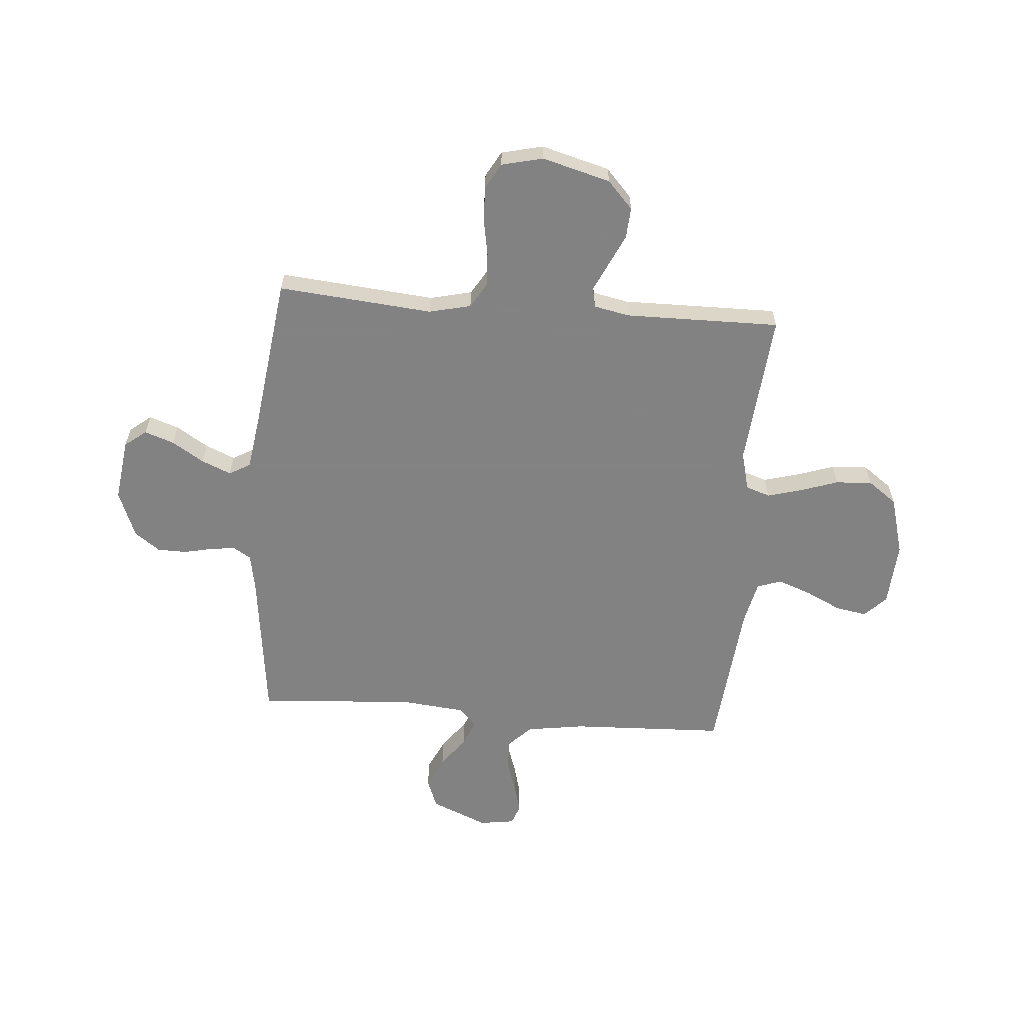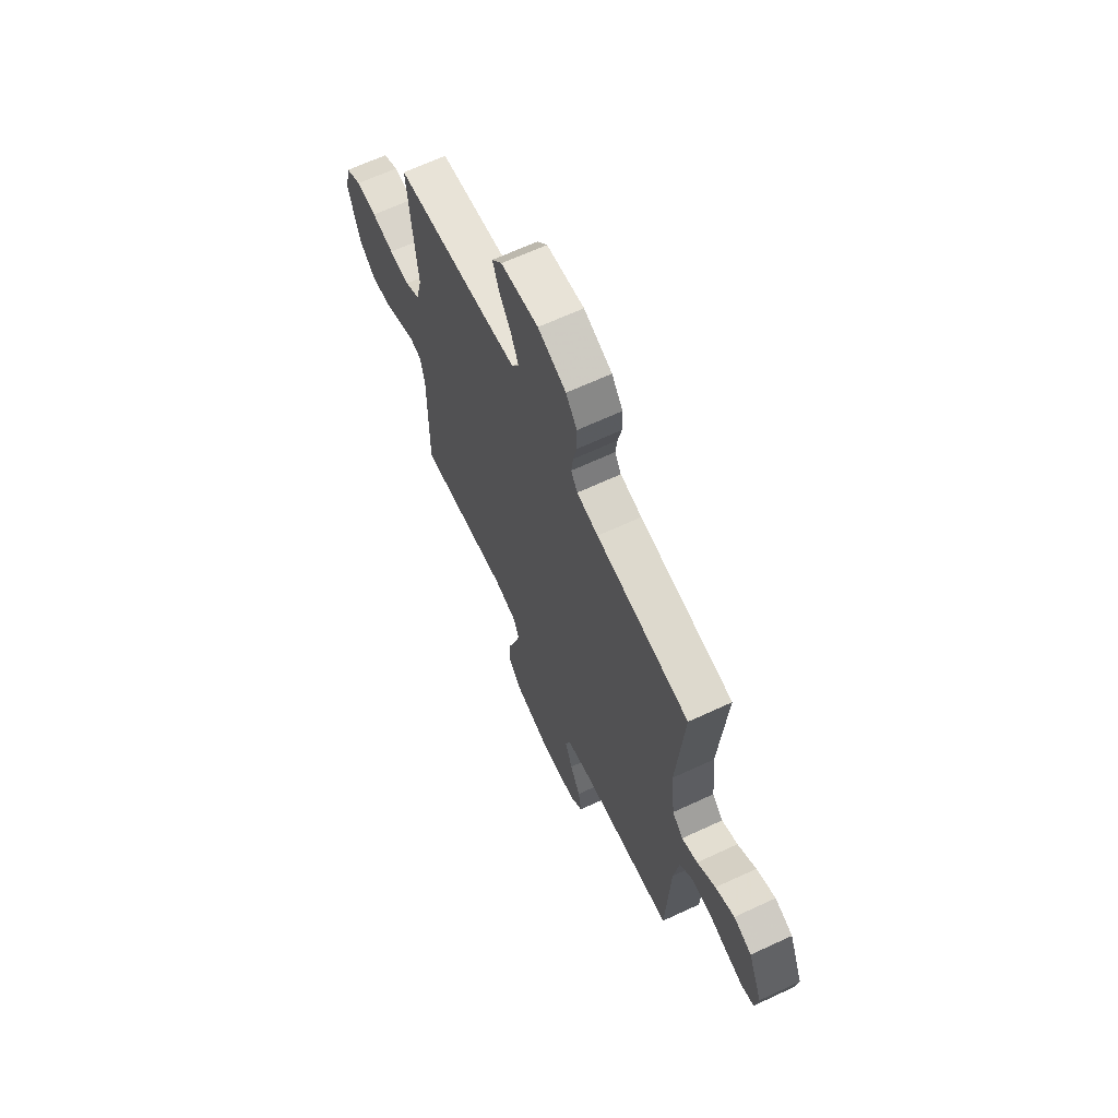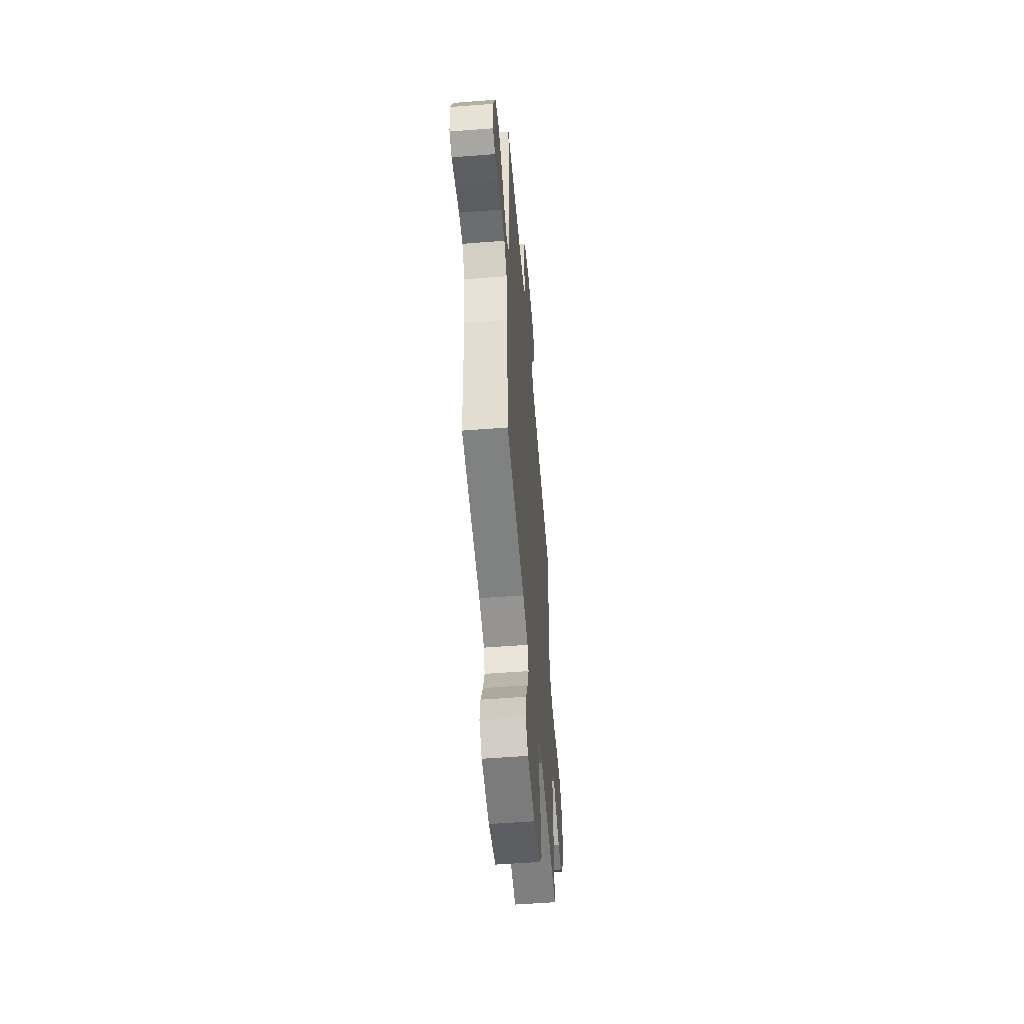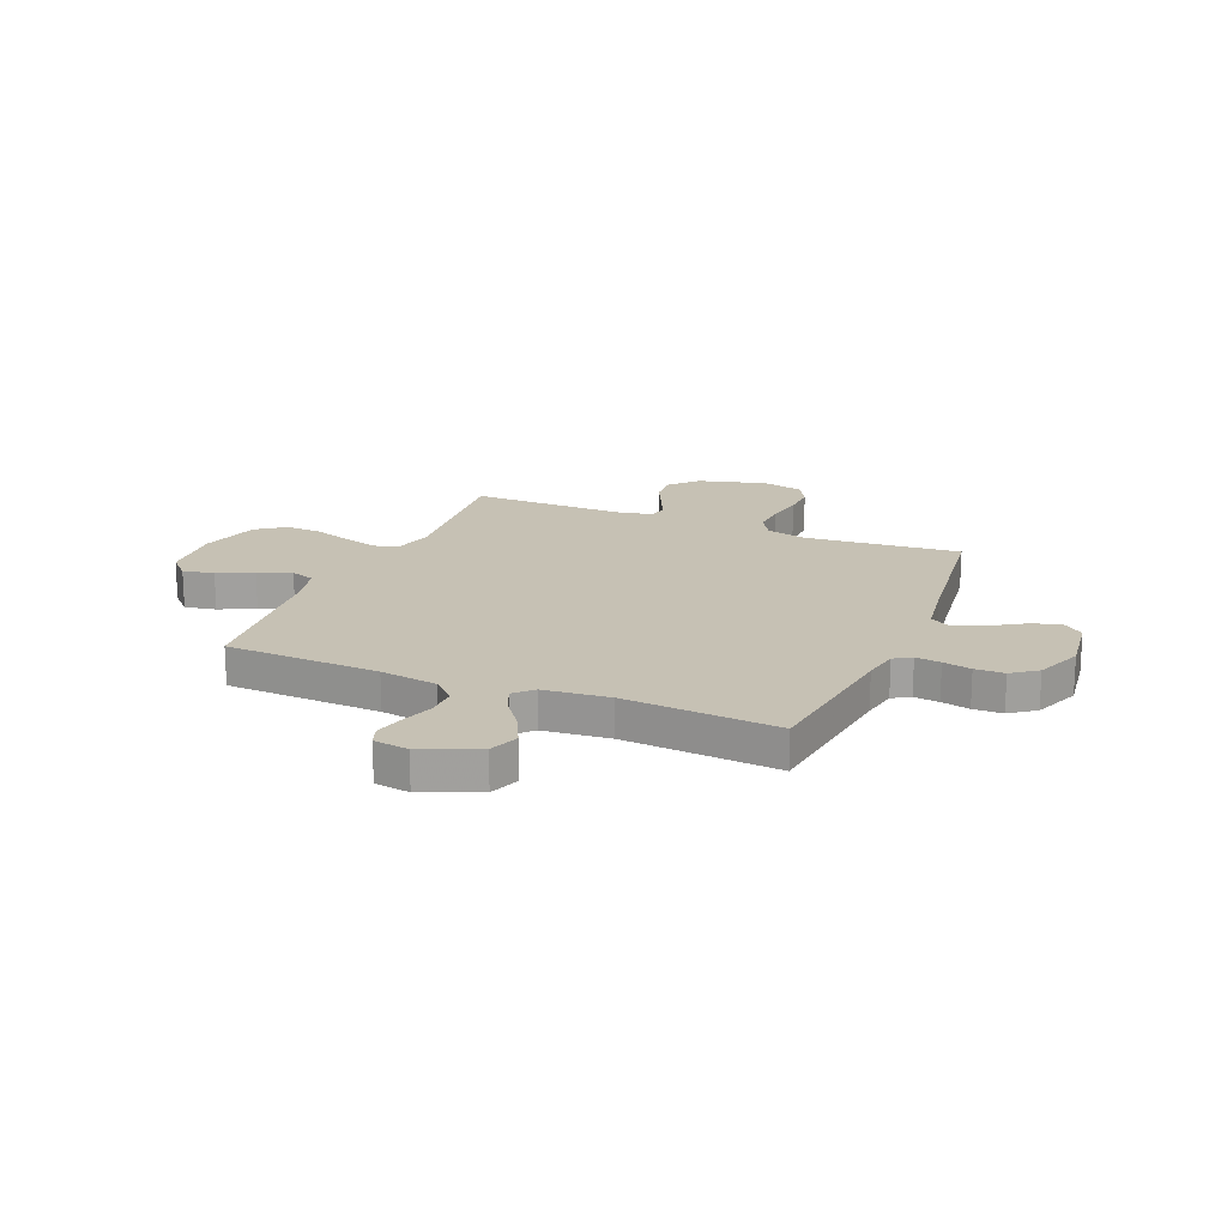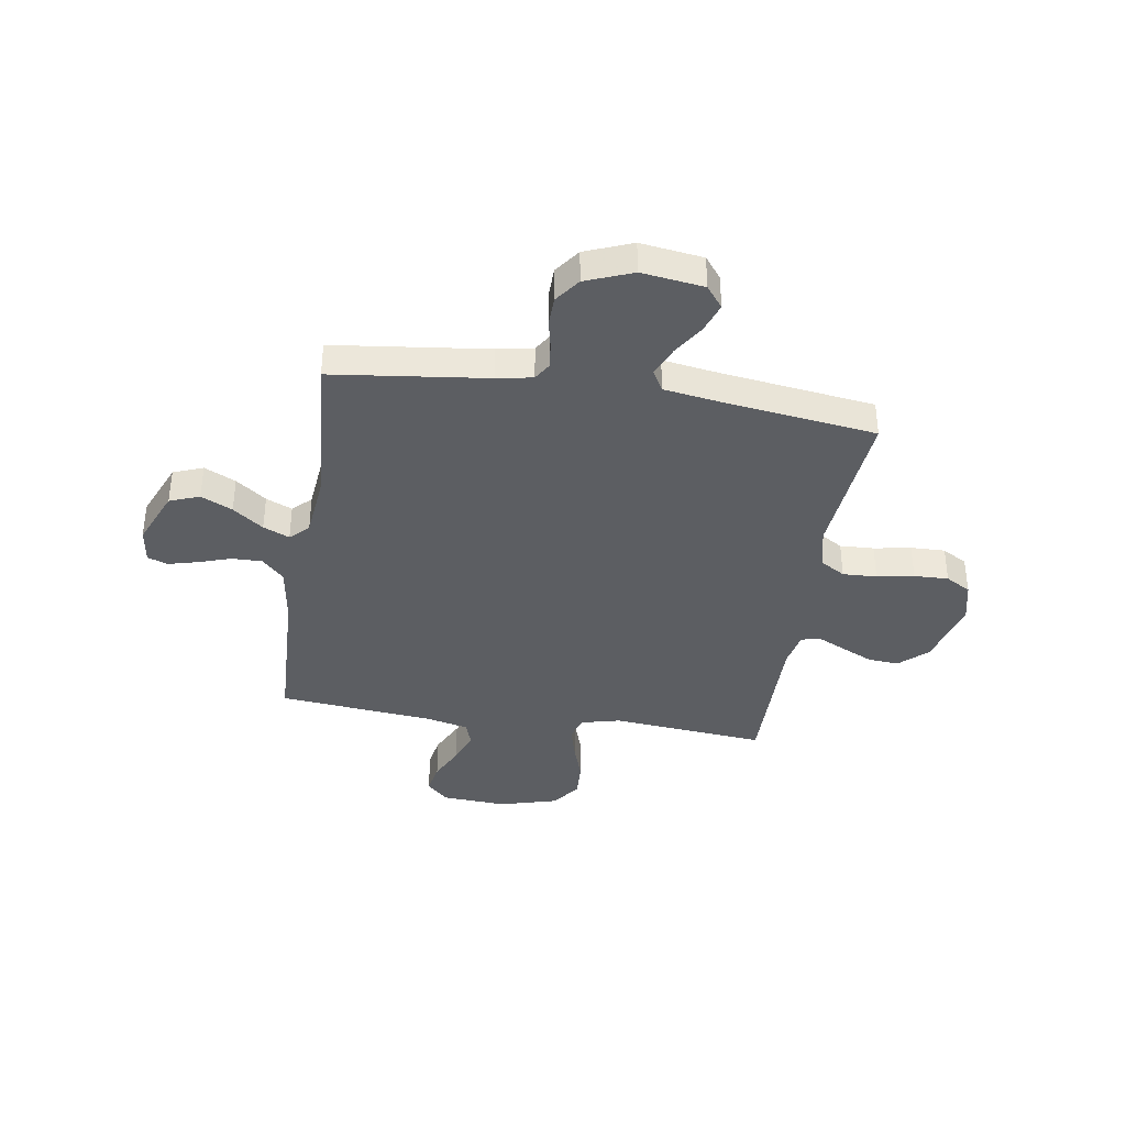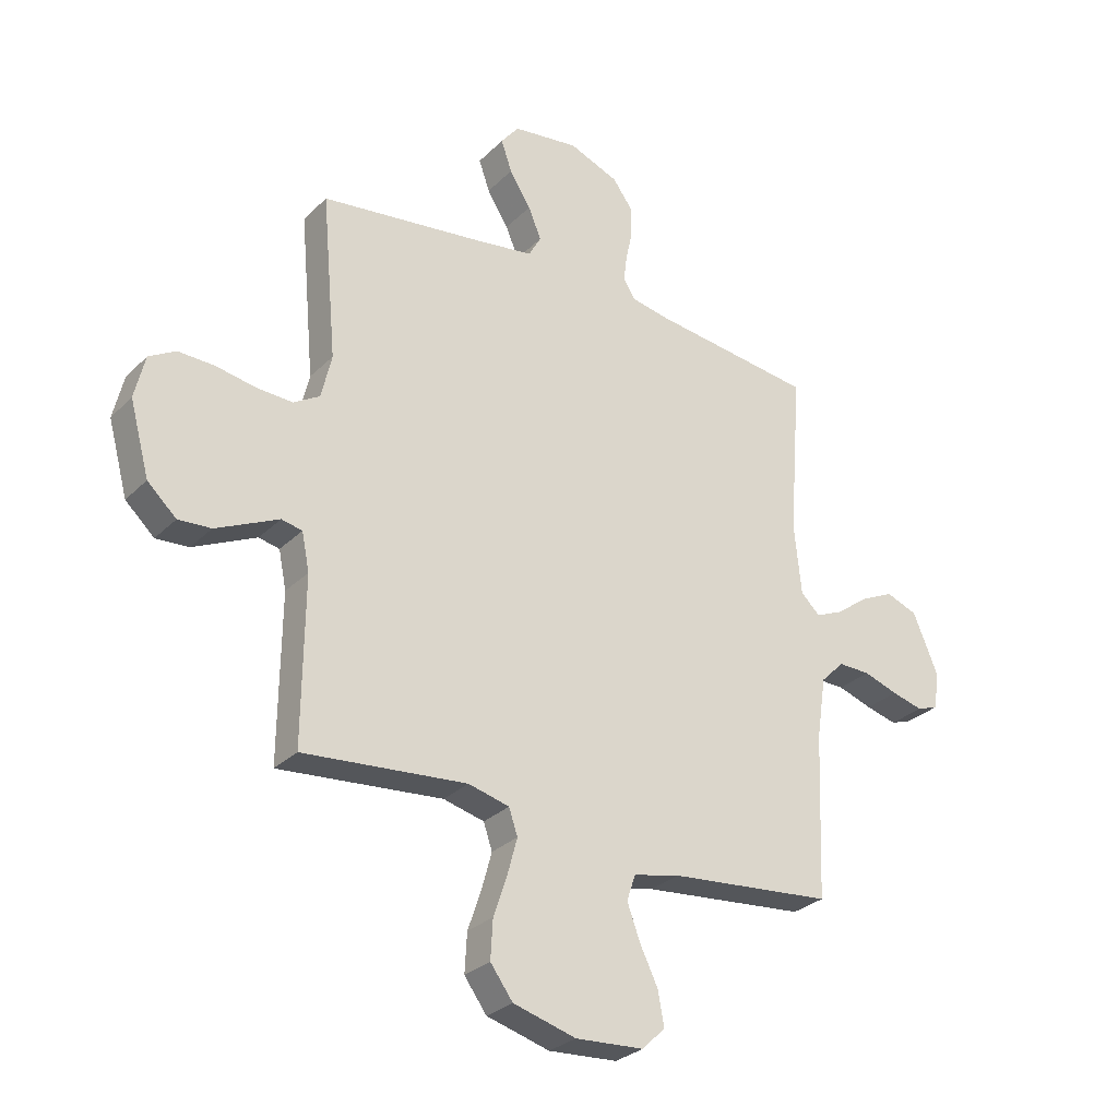
<metadata>
{"format":"obj","ext":"obj","renderer":"f3d","projection":"perspective","resolution":1024,"background":"white","views":[{"elev":-60.9,"azim":85.4,"up":"+Y"},{"elev":66.2,"azim":-115.0,"up":"+Z"},{"elev":-54.8,"azim":-85.3,"up":"+Z"},{"elev":18.5,"azim":-67.4,"up":"+Y"},{"elev":-38.1,"azim":-9.0,"up":"+Y"},{"elev":-28.9,"azim":144.8,"up":"+Z"}]}
</metadata>
<code>
v -0.5 0.07 -0.5
v -0.512 0.07 -0.2
v -0.529 0.07 -0.088
v -0.572 0.07 -0.045
v -0.631 0.07 -0.046
v -0.694 0.07 -0.067
v -0.751 0.07 -0.082
v -0.79 0.07 -0.068
v -0.8 0.07 0
v -0.754 0.07 0.11
v -0.696 0.07 0.132
v -0.635 0.07 0.103
v -0.576 0.07 0.059
v -0.525 0.07 0.037
v -0.49 0.07 0.071
v -0.477 0.07 0.2
v -0.5 0.07 0.5
v -0.2 0.07 0.537
v -0.131 0.07 0.55
v -0.11 0.07 0.584
v -0.116 0.07 0.633
v -0.128 0.07 0.688
v -0.127 0.07 0.745
v -0.091 0.07 0.794
v 0 0.07 0.83
v 0.121 0.07 0.814
v 0.154 0.07 0.772
v 0.134 0.07 0.715
v 0.095 0.07 0.653
v 0.071 0.07 0.596
v 0.094 0.07 0.555
v 0.2 0.07 0.539
v 0.5 0.07 0.5
v 0.473 0.07 0.2
v 0.492 0.07 0.119
v 0.54 0.07 0.09
v 0.606 0.07 0.093
v 0.678 0.07 0.106
v 0.745 0.07 0.108
v 0.794 0.07 0.08
v 0.813 0.07 0
v 0.777 0.07 -0.132
v 0.724 0.07 -0.181
v 0.664 0.07 -0.177
v 0.602 0.07 -0.148
v 0.549 0.07 -0.123
v 0.511 0.07 -0.131
v 0.497 0.07 -0.2
v 0.5 0.07 -0.5
v 0.2 0.07 -0.473
v 0.125 0.07 -0.492
v 0.109 0.07 -0.539
v 0.127 0.07 -0.605
v 0.152 0.07 -0.679
v 0.156 0.07 -0.75
v 0.115 0.07 -0.806
v 0 0.07 -0.838
v -0.125 0.07 -0.83
v -0.167 0.07 -0.789
v -0.156 0.07 -0.728
v -0.123 0.07 -0.66
v -0.099 0.07 -0.595
v -0.115 0.07 -0.548
v -0.2 0.07 -0.529
v -0.5 0 -0.5
v -0.512 0 -0.2
v -0.529 0 -0.088
v -0.572 0 -0.045
v -0.631 0 -0.046
v -0.694 0 -0.067
v -0.751 0 -0.082
v -0.79 0 -0.068
v -0.8 0 0
v -0.754 0 0.11
v -0.696 0 0.132
v -0.635 0 0.103
v -0.576 0 0.059
v -0.525 0 0.037
v -0.49 0 0.071
v -0.477 0 0.2
v -0.5 0 0.5
v -0.2 0 0.537
v -0.131 0 0.55
v -0.11 0 0.584
v -0.116 0 0.633
v -0.128 0 0.688
v -0.127 0 0.745
v -0.091 0 0.794
v 0 0 0.83
v 0.121 0 0.814
v 0.154 0 0.772
v 0.134 0 0.715
v 0.095 0 0.653
v 0.071 0 0.596
v 0.094 0 0.555
v 0.2 0 0.539
v 0.5 0 0.5
v 0.473 0 0.2
v 0.492 0 0.119
v 0.54 0 0.09
v 0.606 0 0.093
v 0.678 0 0.106
v 0.745 0 0.108
v 0.794 0 0.08
v 0.813 0 0
v 0.777 0 -0.132
v 0.724 0 -0.181
v 0.664 0 -0.177
v 0.602 0 -0.148
v 0.549 0 -0.123
v 0.511 0 -0.131
v 0.497 0 -0.2
v 0.5 0 -0.5
v 0.2 0 -0.473
v 0.125 0 -0.492
v 0.109 0 -0.539
v 0.127 0 -0.605
v 0.152 0 -0.679
v 0.156 0 -0.75
v 0.115 0 -0.806
v 0 0 -0.838
v -0.125 0 -0.83
v -0.167 0 -0.789
v -0.156 0 -0.728
v -0.123 0 -0.66
v -0.099 0 -0.595
v -0.115 0 -0.548
v -0.2 0 -0.529
f 58 59 60 61
f 58 61 62
f 57 58 62
f 56 57 62 63
f 53 54 55 56
f 52 53 56 63
f 48 49 50
f 47 48 50 51
f 43 44 45 46
f 41 42 43 46
f 41 46 47
f 40 41 47
f 37 38 39 40
f 36 37 40 47
f 35 36 47 51
f 32 33 34
f 31 32 34 35
f 26 27 28 29
f 26 29 30
f 25 26 30
f 24 25 30
f 21 22 23 24
f 20 21 24 30
f 19 20 30 31
f 16 17 18
f 15 16 18 19
f 10 11 12 13
f 10 13 14
f 9 10 14
f 8 9 14
f 5 6 7 8
f 5 8 14
f 4 5 14
f 3 4 14 15
f 64 1 2
f 51 52 63 64
f 31 35 51 64
f 15 19 31 64
f 2 3 15 64
f 125 124 123 122
f 126 125 122
f 126 122 121
f 127 126 121 120
f 120 119 118 117
f 127 120 117 116
f 114 113 112
f 115 114 112 111
f 110 109 108 107
f 110 107 106 105
f 111 110 105
f 111 105 104
f 104 103 102 101
f 111 104 101 100
f 115 111 100 99
f 98 97 96
f 99 98 96 95
f 93 92 91 90
f 94 93 90
f 94 90 89
f 94 89 88
f 88 87 86 85
f 94 88 85 84
f 95 94 84 83
f 82 81 80
f 83 82 80 79
f 77 76 75 74
f 78 77 74
f 78 74 73
f 78 73 72
f 72 71 70 69
f 78 72 69
f 78 69 68
f 79 78 68 67
f 66 65 128
f 128 127 116 115
f 128 115 99 95
f 128 95 83 79
f 128 79 67 66
f 1 65 66 2
f 2 66 67 3
f 3 67 68 4
f 4 68 69 5
f 5 69 70 6
f 6 70 71 7
f 7 71 72 8
f 8 72 73 9
f 9 73 74 10
f 10 74 75 11
f 11 75 76 12
f 12 76 77 13
f 13 77 78 14
f 14 78 79 15
f 15 79 80 16
f 16 80 81 17
f 17 81 82 18
f 18 82 83 19
f 19 83 84 20
f 20 84 85 21
f 21 85 86 22
f 22 86 87 23
f 23 87 88 24
f 24 88 89 25
f 25 89 90 26
f 26 90 91 27
f 27 91 92 28
f 28 92 93 29
f 29 93 94 30
f 30 94 95 31
f 31 95 96 32
f 32 96 97 33
f 33 97 98 34
f 34 98 99 35
f 35 99 100 36
f 36 100 101 37
f 37 101 102 38
f 38 102 103 39
f 39 103 104 40
f 40 104 105 41
f 41 105 106 42
f 42 106 107 43
f 43 107 108 44
f 44 108 109 45
f 45 109 110 46
f 46 110 111 47
f 47 111 112 48
f 48 112 113 49
f 49 113 114 50
f 50 114 115 51
f 51 115 116 52
f 52 116 117 53
f 53 117 118 54
f 54 118 119 55
f 55 119 120 56
f 56 120 121 57
f 57 121 122 58
f 58 122 123 59
f 59 123 124 60
f 60 124 125 61
f 61 125 126 62
f 62 126 127 63
f 63 127 128 64
f 64 128 65 1

</code>
